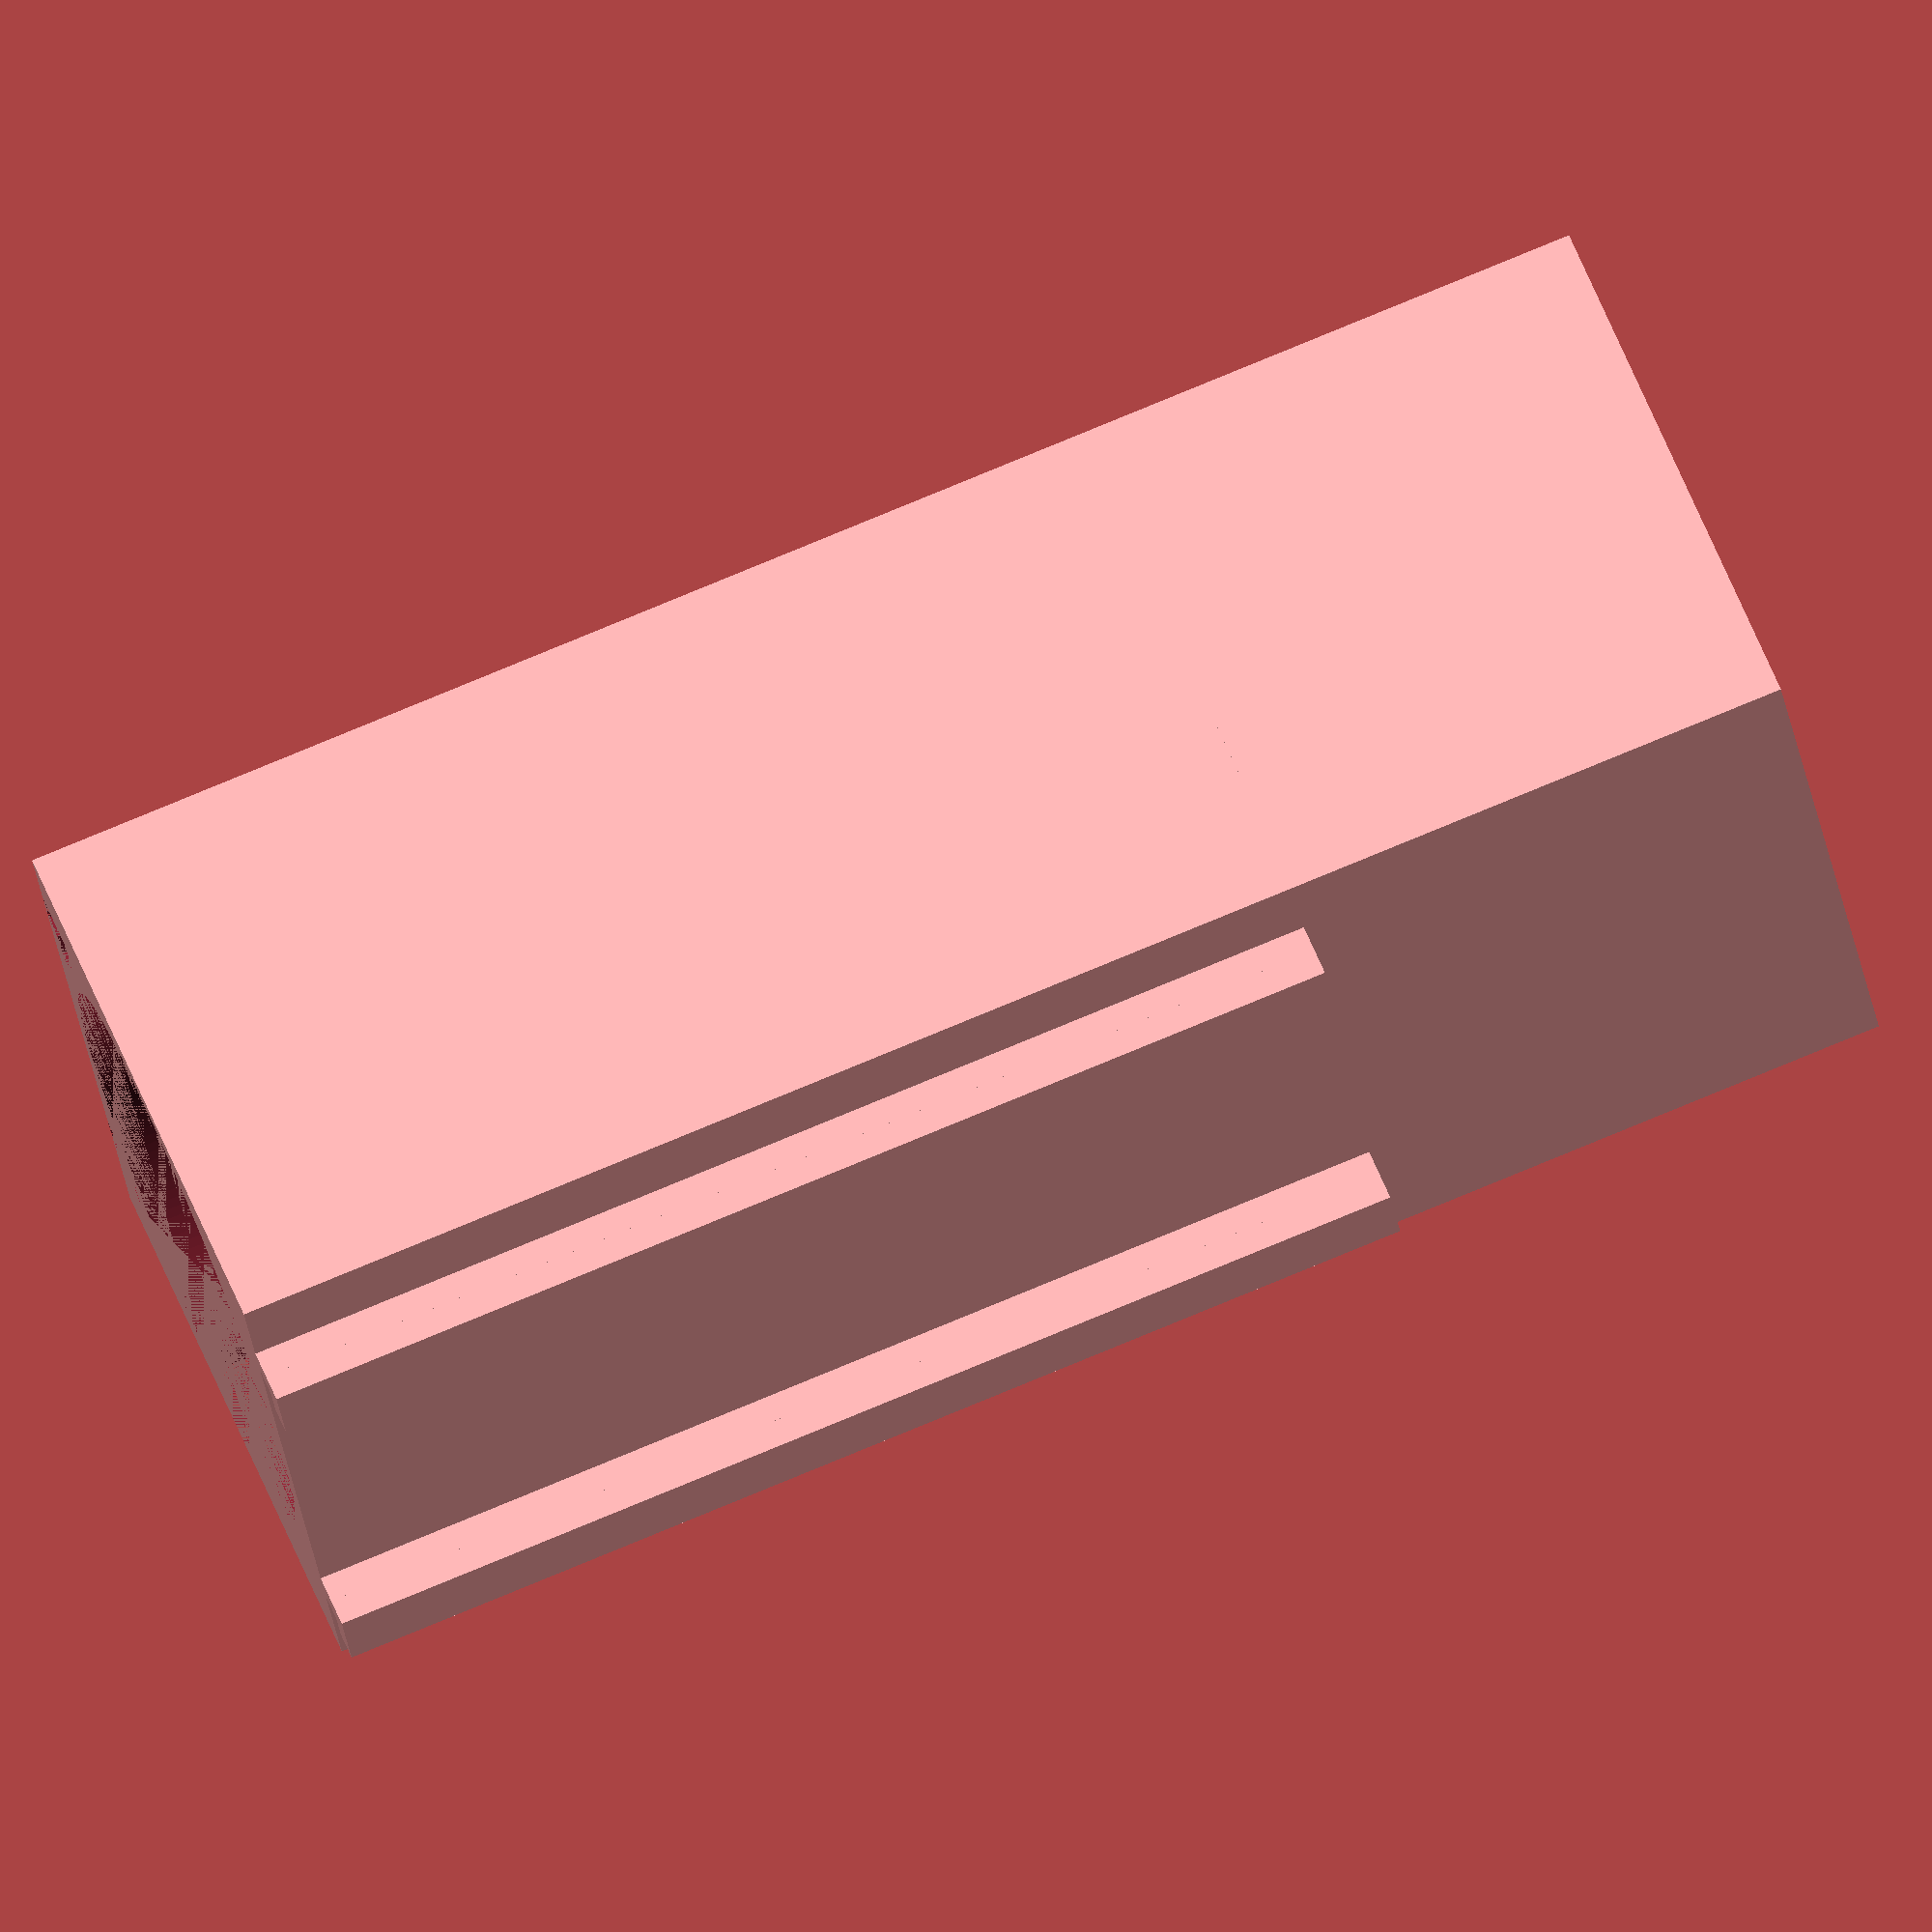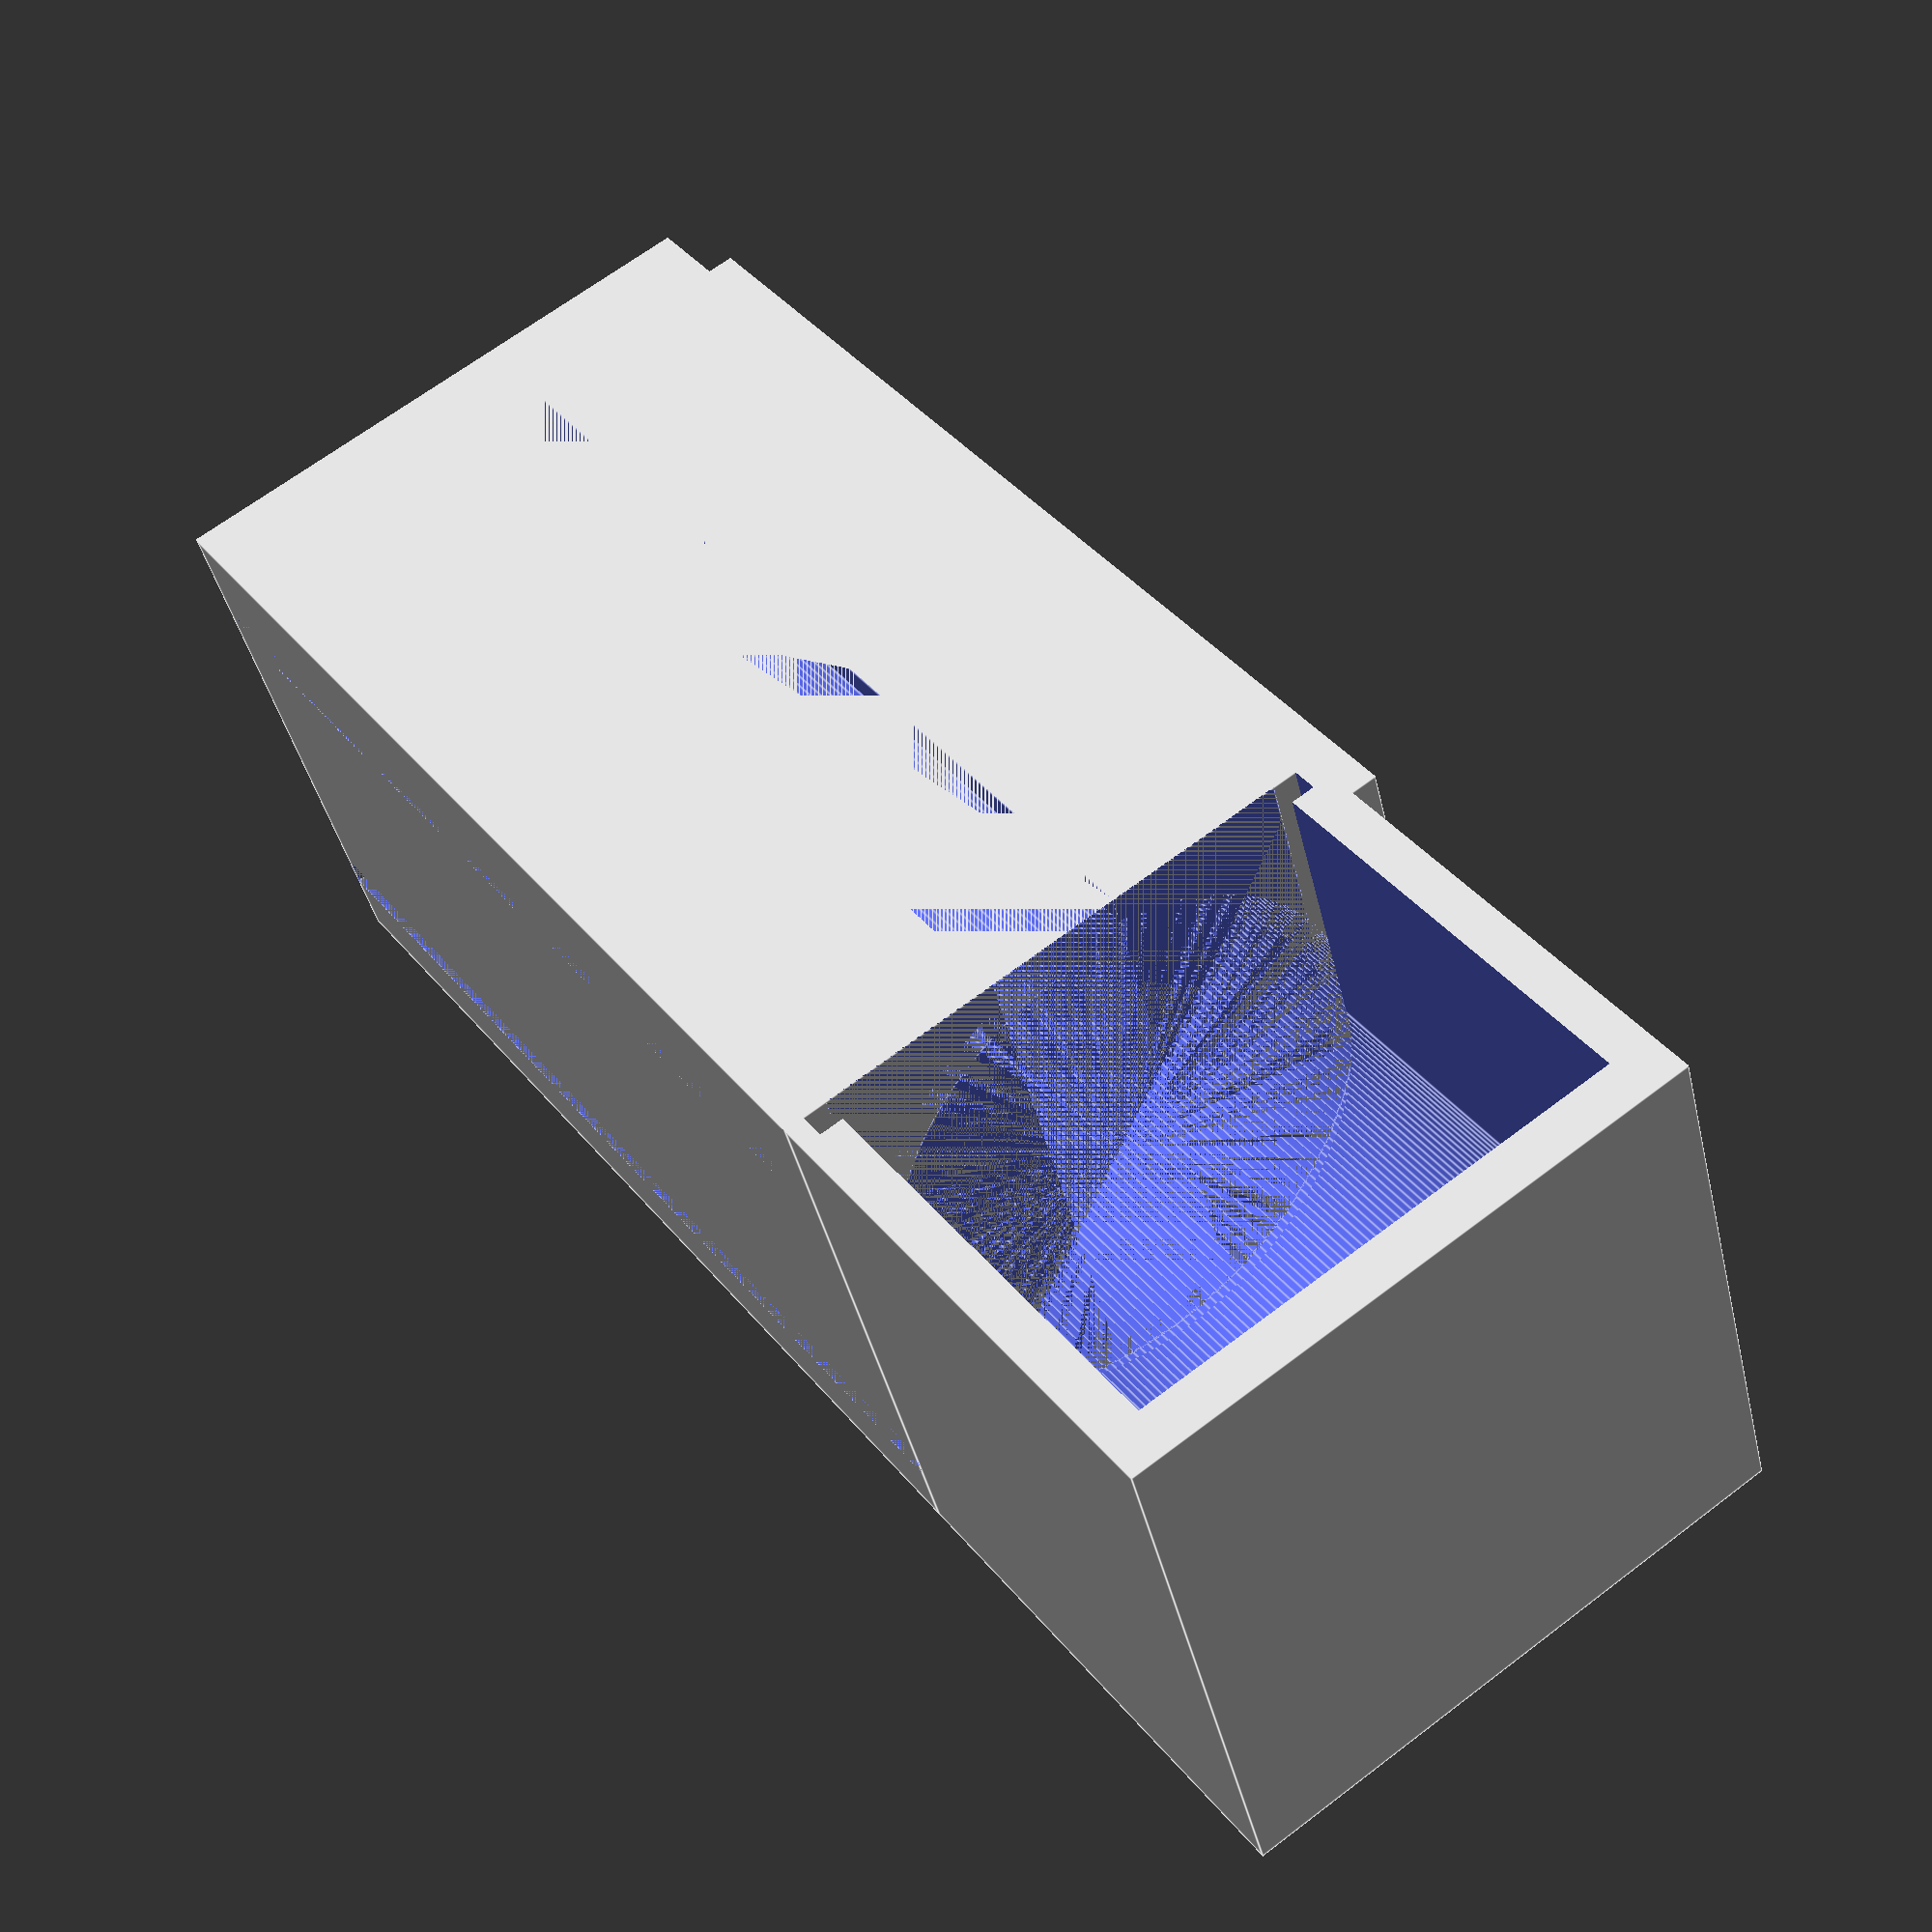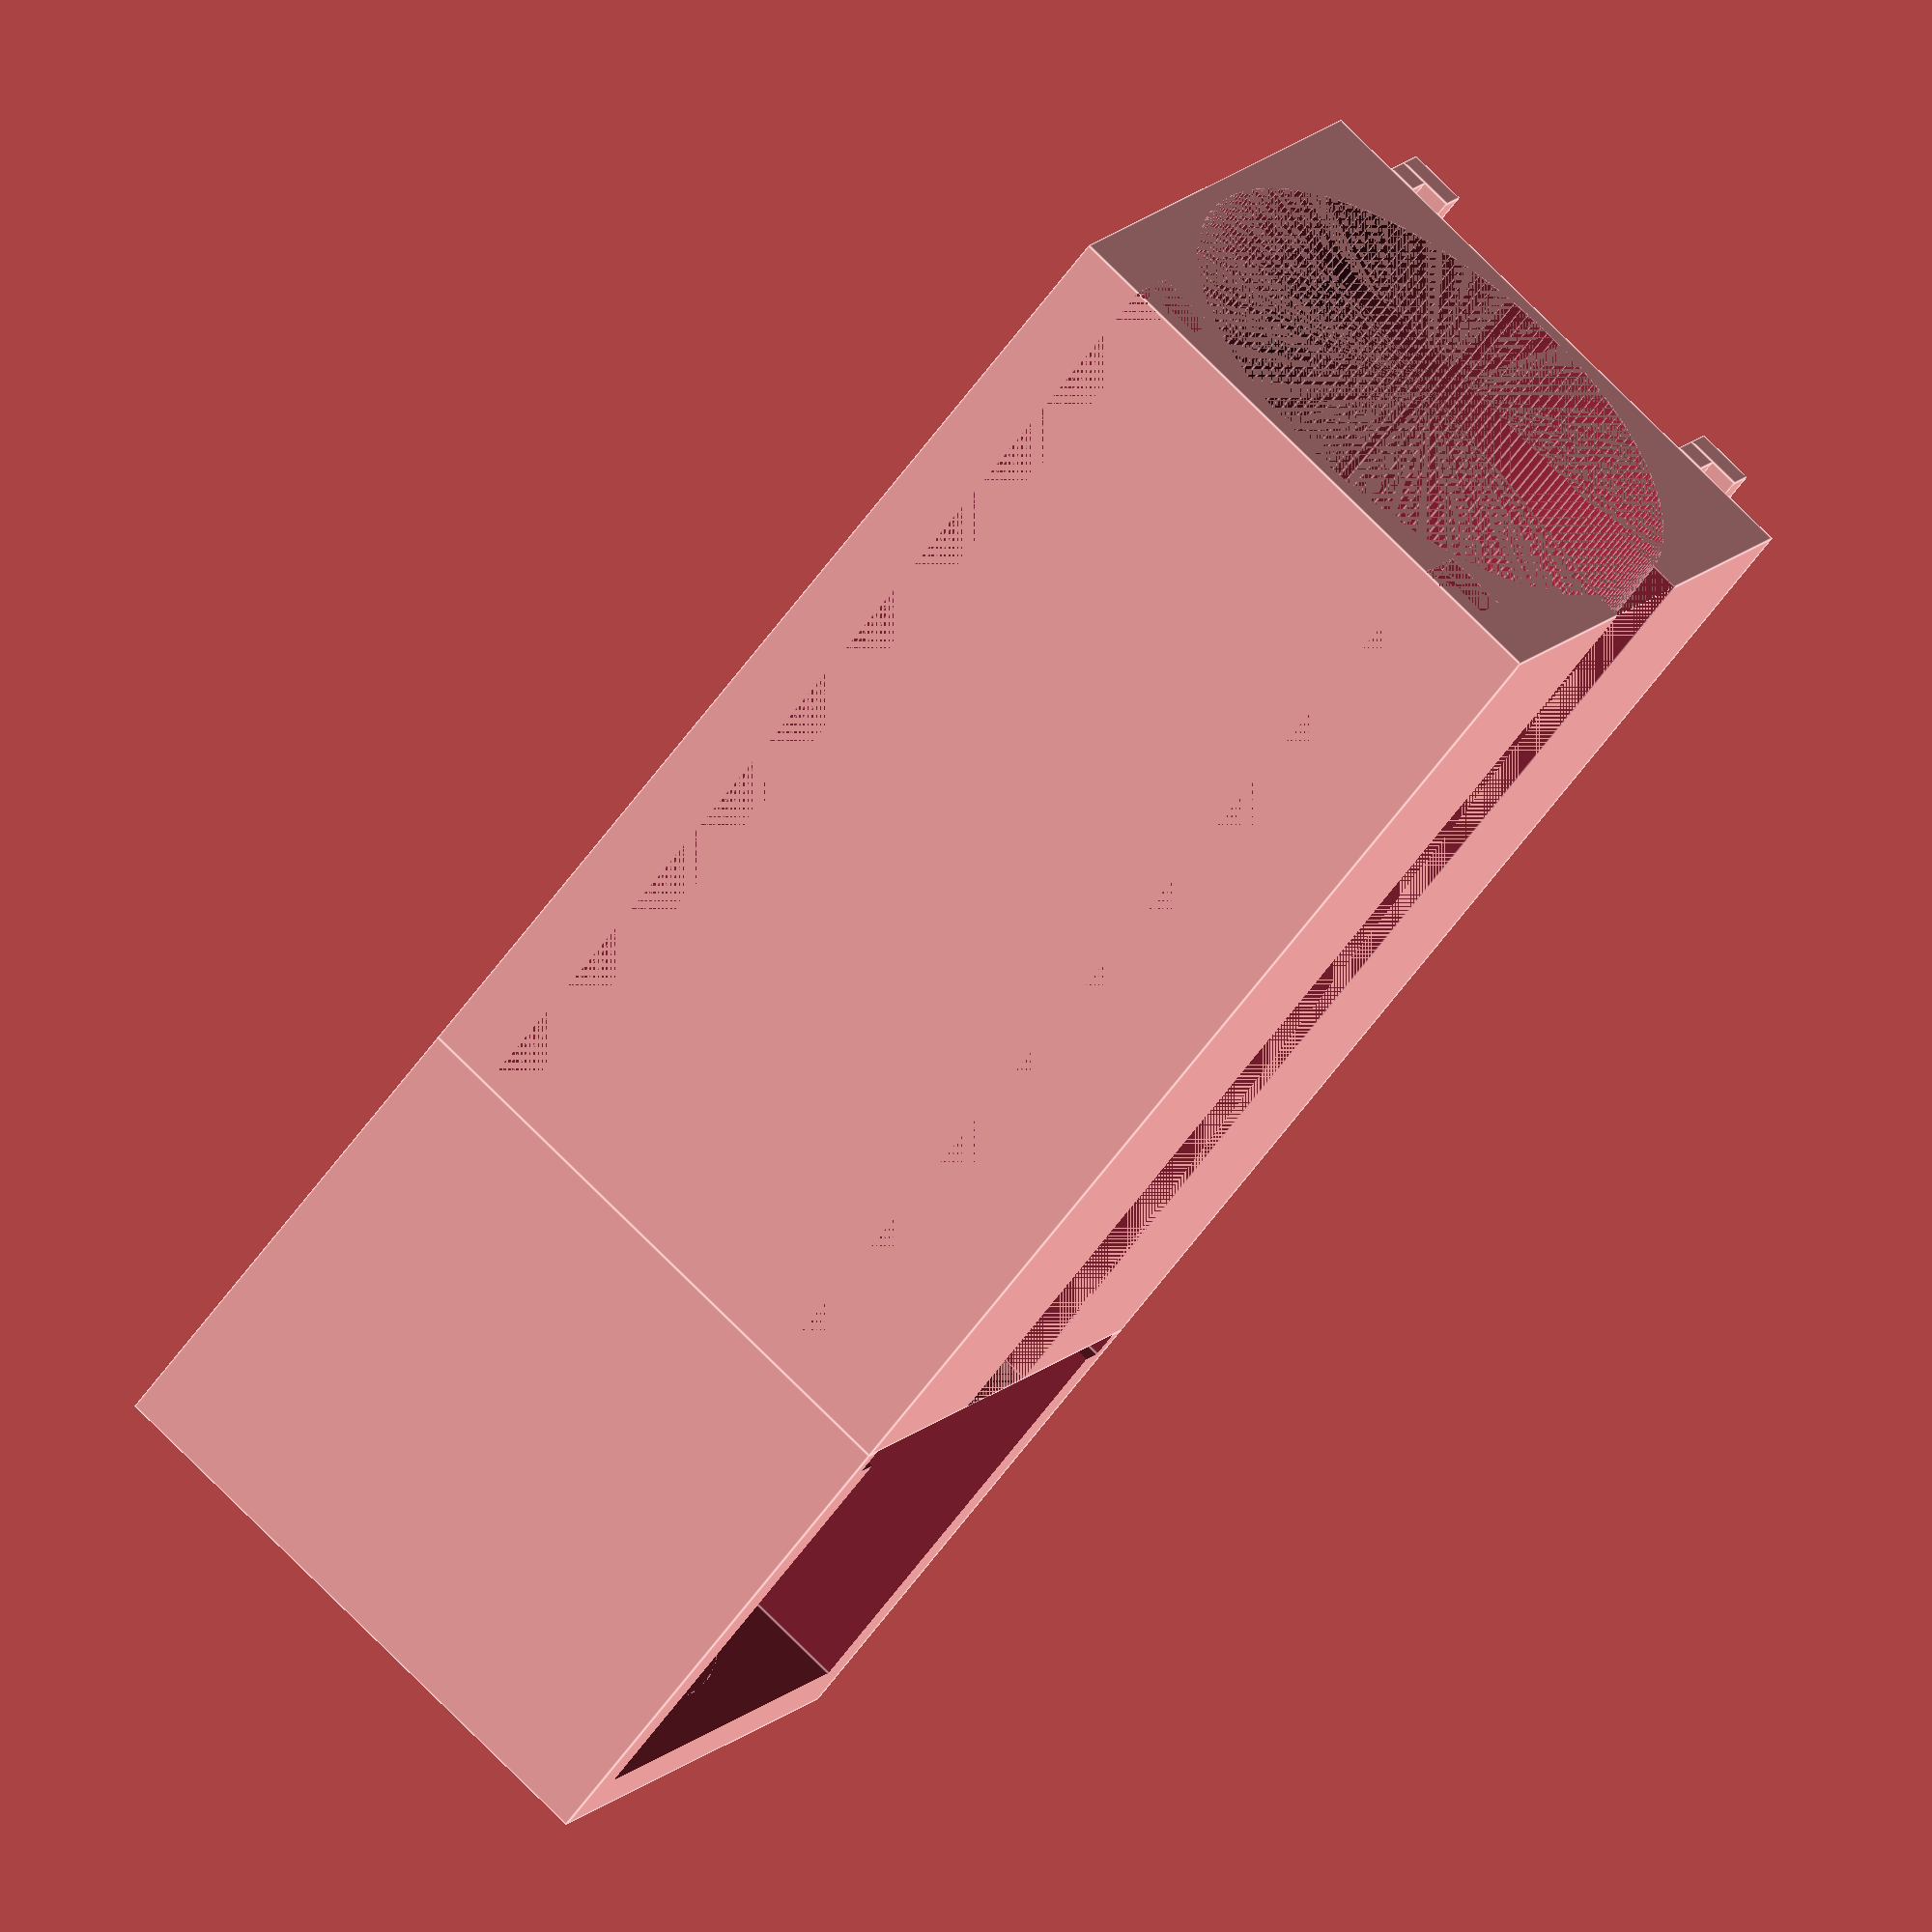
<openscad>
/* [Assembly] */

// Is the capsule holder an assemblable thing (true) or not (false)
is_assemblable = 1; // [1:true, 0:false]
// Is the capsule holder a starting piece (true) or an end/middle piece (false)
is_starter = 1; // [1:true, 0:false]
// Is the capsule holder an end piece (true) or a starting/middle piece (false)
is_end = 0; // [1:true, 0:false]

/* [Size & look] */

// Should this piece have a bottom box to grab the capsules (false) or is it just an extension tower (true)
tower_only = 0; // [1:true, 0:false]
// How many caps in total should the holder contain?
nb_caps = 4;

/* [Capsule Info] */

// Height of the capsule
capsule_height = 37;
// Radius of the lid of the capsule
capsule_cap_diameter = 55;
// Radius of the capsule without the lid
capsule_cap_under_diameter = 51;

/* [Other] */

// Size of the clips (should not be modified unless you see there is a problem with the clips)
clips_thickness = 3;

/* [Hidden] */

assemblable = is_assemblable == 1;
starter = assemblable && (is_starter == 1);
end = assemblable && (is_end == 1) && !starter;

module clip_male(height){
	rotate([0,0,90]){
	cube([clips_thickness,clips_thickness,height]);
	translate([clips_thickness + (clips_thickness/2.0) ,0 , height/2.0]) cube([clips_thickness,2*clips_thickness,height], center = true);
	}
}

module clip_female(height){
	rotate([0,0,90]){
	translate([0, -0.25, 0])cube([clips_thickness, clips_thickness + 0.5 , height]);
	translate([clips_thickness - 0.5, -(clips_thickness + 0.25), 0]) cube([clips_thickness + 1,(2*clips_thickness) + 0.5,height]);
	}
}

module chemney_by_nb_caps(nb_caps){
	size_z = (capsule_height + 0.2) * (nb_caps);
	chemney_by_size(size_z);
}

module chemney_by_size(height){
	translate([ (capsule_cap_diameter + 5) /2.0, (capsule_cap_diameter + 5) /2.0 , 0]){
	difference(){
		translate([0,0,height/2.0])difference(){
			cube([capsule_cap_diameter + 5, capsule_cap_diameter + 5, height], center = true);
			cylinder(r = capsule_cap_diameter/2.0 + 0.5, h=height, center = true, $fn = 200);
			translate([2.5,0,0])cube([capsule_cap_diameter , capsule_cap_diameter / 4.0, height], center = true);
		}

		if(assemblable || starter){ //add clip holes
			translate([0, -(capsule_cap_diameter + 5) / 2.0, 0]){
				translate([(capsule_cap_diameter + 25) / 4.0 ,0,0])clip_female(height);
				translate([-(capsule_cap_diameter + 25) / 4.0 ,0,0])clip_female(height);
			}
		}
	}
	if(assemblable || end){ //add clips
		translate([0, (capsule_cap_diameter + 5) / 2.0, 0]){
			translate([(capsule_cap_diameter + 25) / 4.0 ,0,0])clip_male(height);
			translate([-(capsule_cap_diameter + 25) / 4.0 ,0,0])clip_male(height);
		}
	}
	}
}



chemney_by_nb_caps(nb_caps - (-1*(tower_only-1)));
// and now for the base
if (tower_only == 0){
translate([0,0, -(capsule_height + 15)])translate([(capsule_cap_diameter +5)/2.0, (capsule_cap_diameter +5)/2.0, (capsule_height + 15)/2.0])difference(){
	cube([capsule_cap_diameter +5, capsule_cap_diameter +5, capsule_height + 15], center = true);

	translate([0,0,(capsule_height + 12.5)/2.0])
		cylinder(r = (capsule_cap_diameter + 1) /2.0, h=3, center = true, $fn = 200);
	translate([(capsule_cap_diameter  + 1) / 2.0, 0 , (capsule_height + 12.5)/2.0])
		cube([capsule_cap_diameter + 1, capsule_cap_diameter + 1, 3], center = true);

	translate([0,0,5/2.0])
		cylinder(r = (capsule_cap_under_diameter) /2.0, h=capsule_height + 10, center = true, $fn = 200);
	translate([(capsule_cap_under_diameter) / 2.0, 0 , 5/2.0])
		cube([capsule_cap_under_diameter, capsule_cap_under_diameter, capsule_height + 10], center = true);
}
}

</openscad>
<views>
elev=100.9 azim=245.2 roll=112.5 proj=o view=wireframe
elev=320.6 azim=285.7 roll=145.5 proj=p view=edges
elev=238.4 azim=210.3 roll=215.0 proj=o view=edges
</views>
